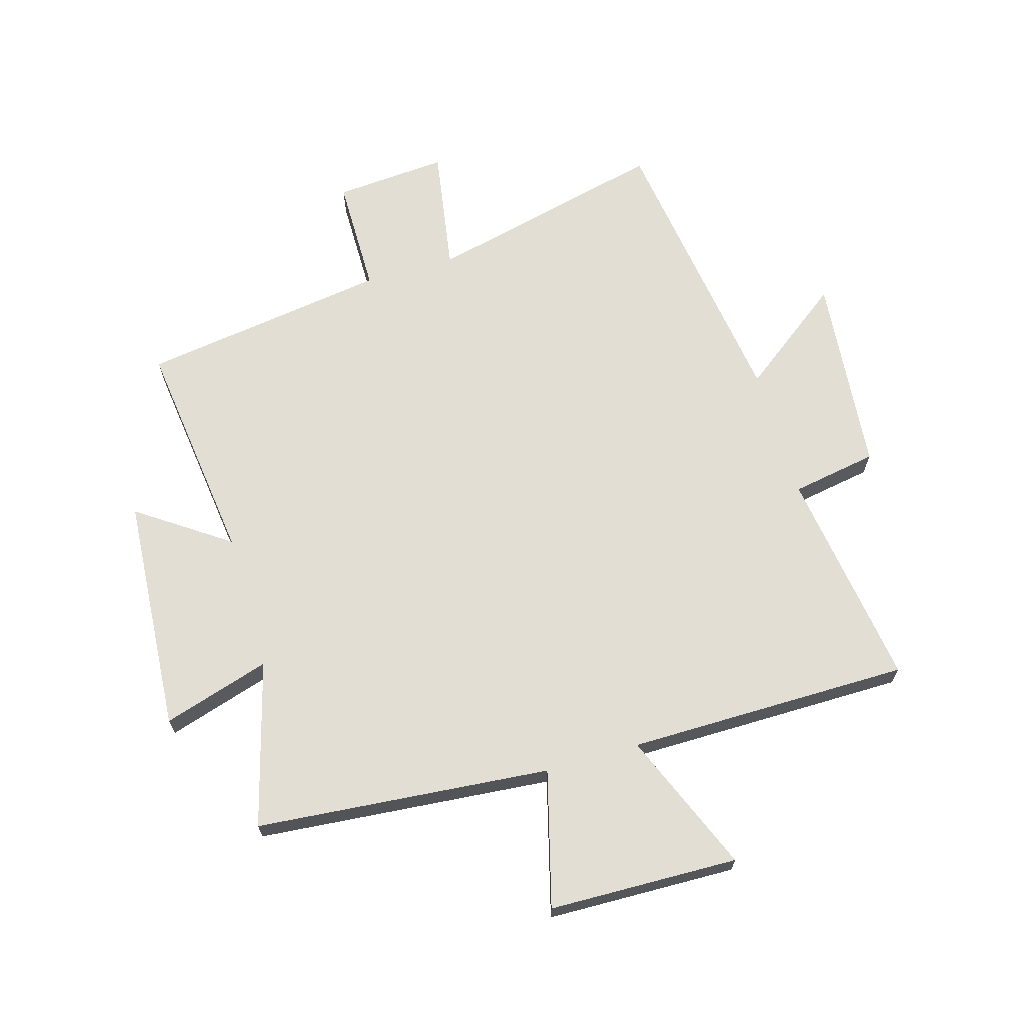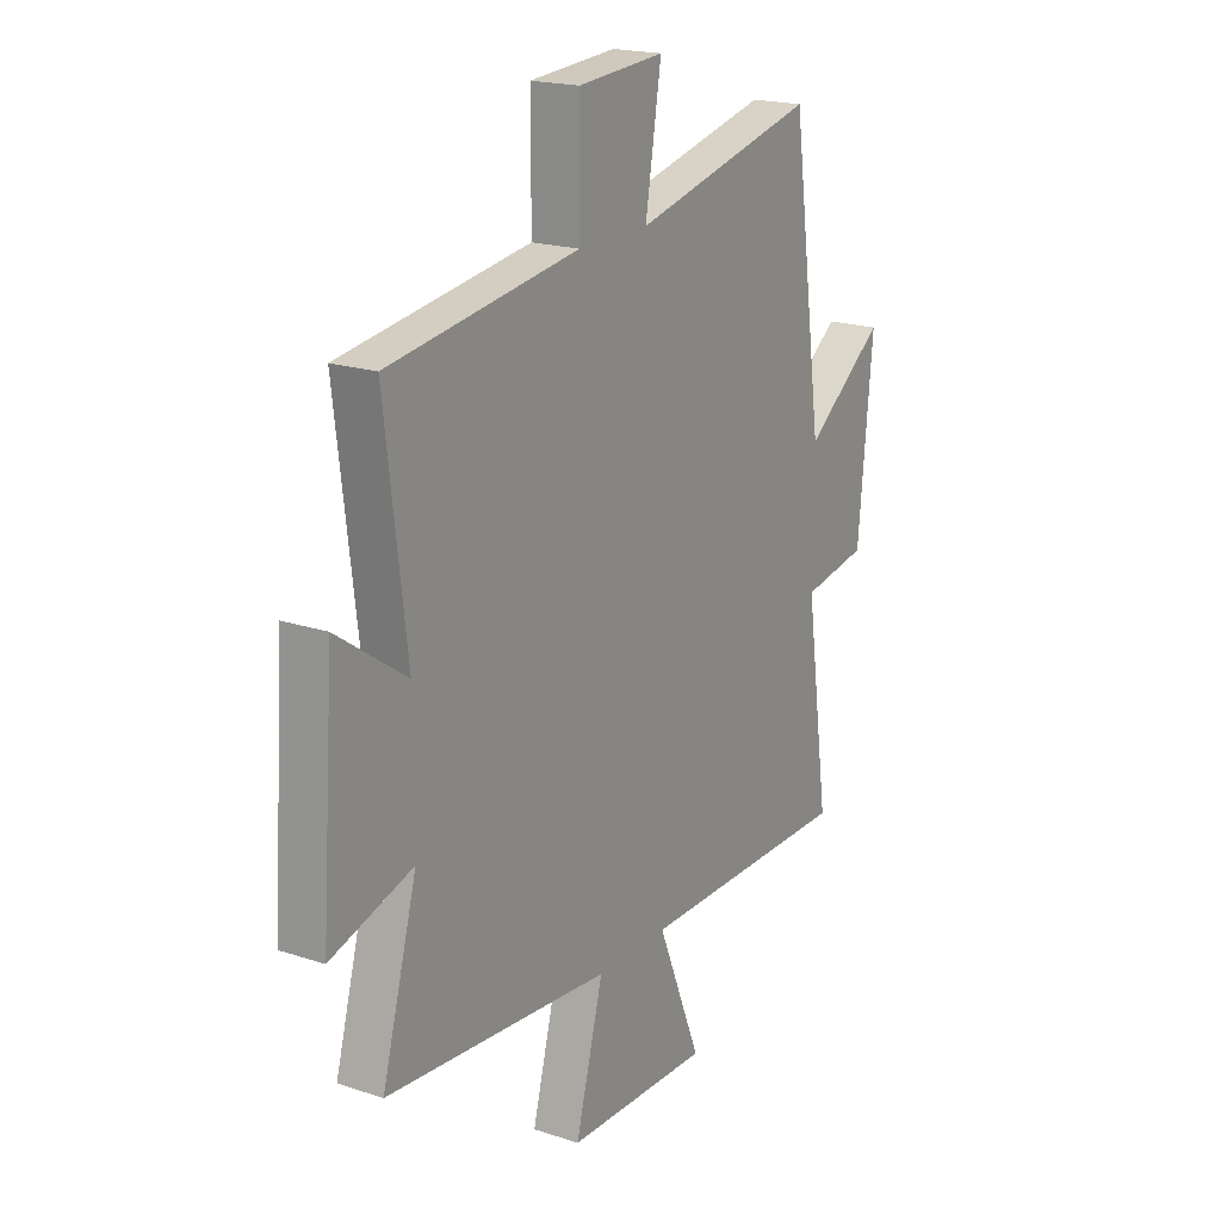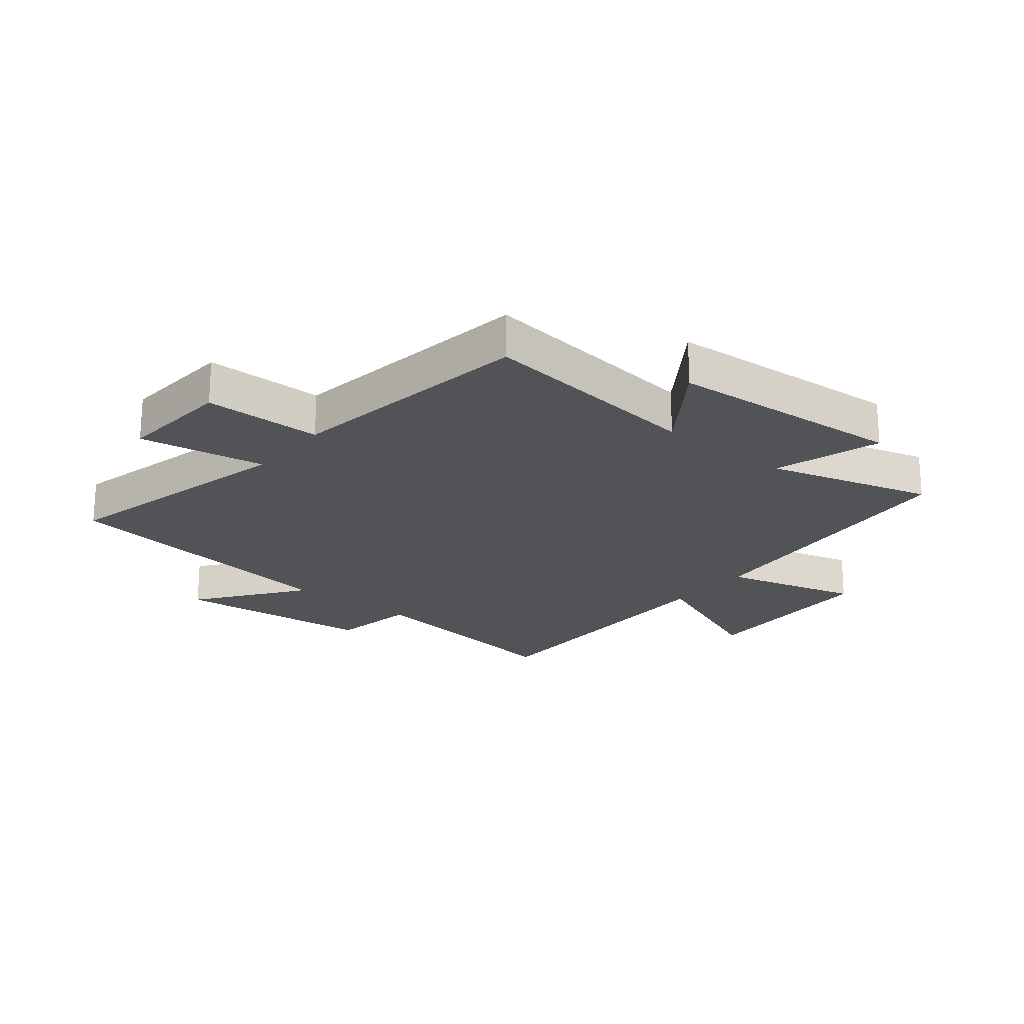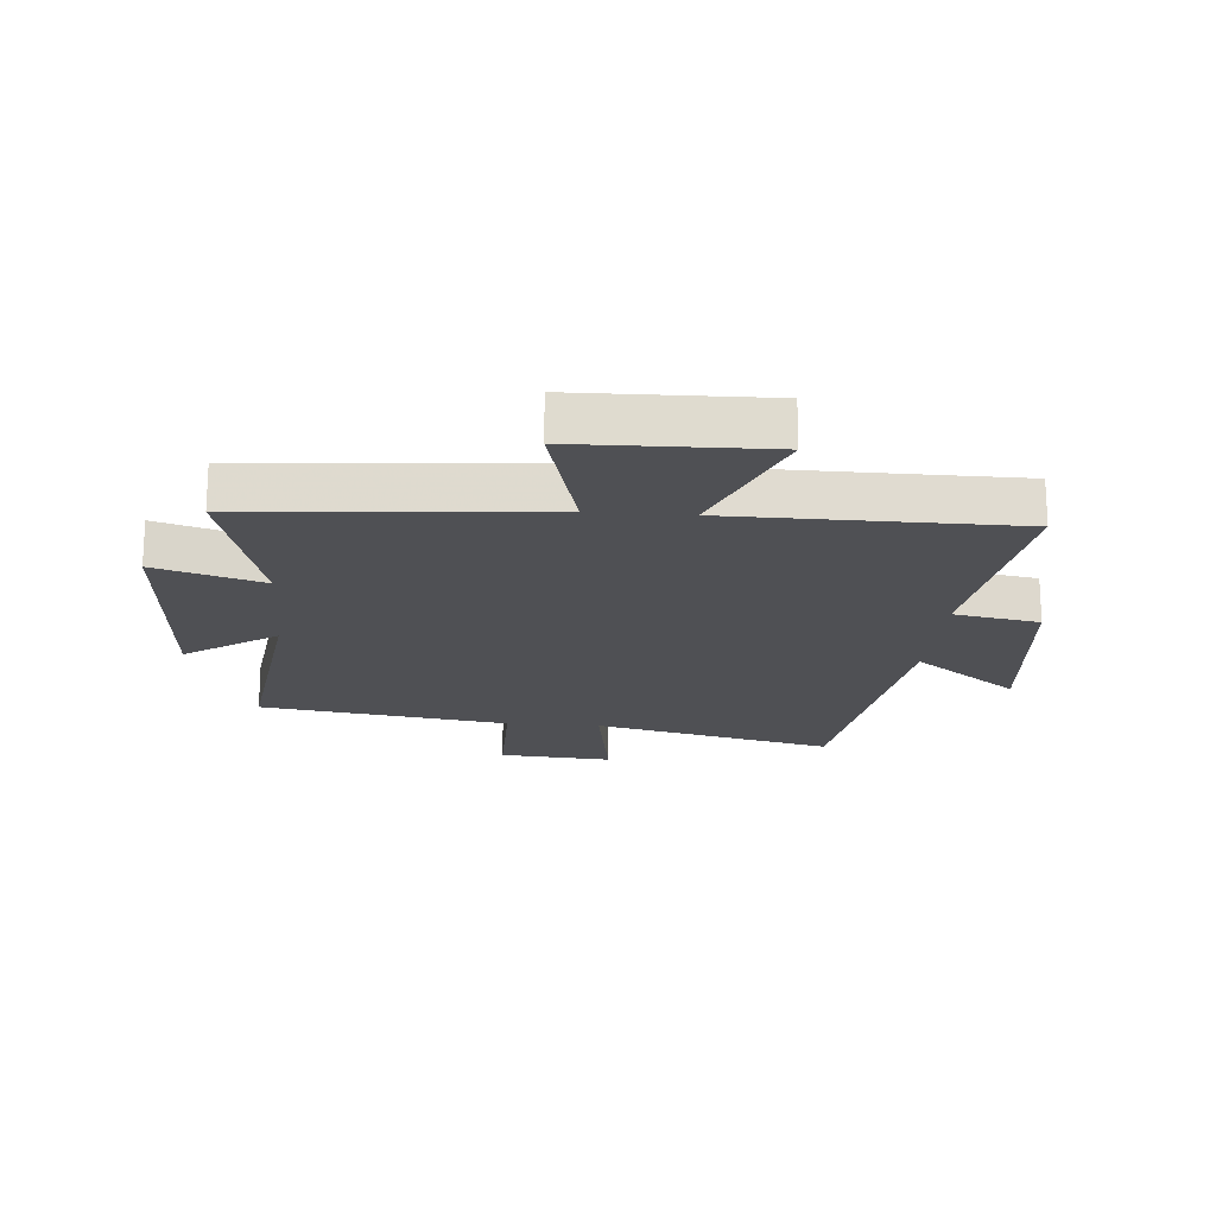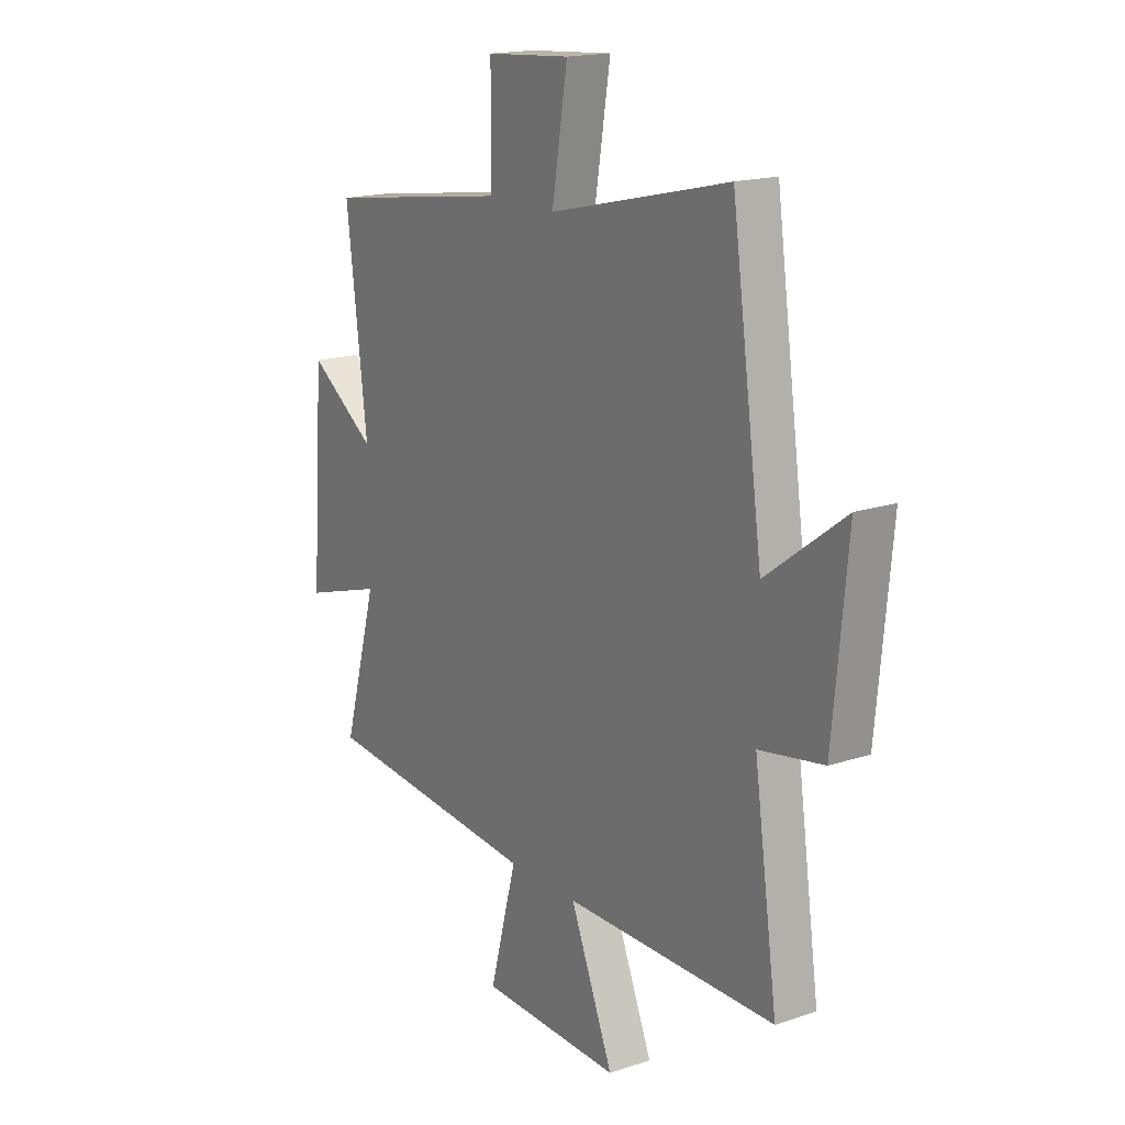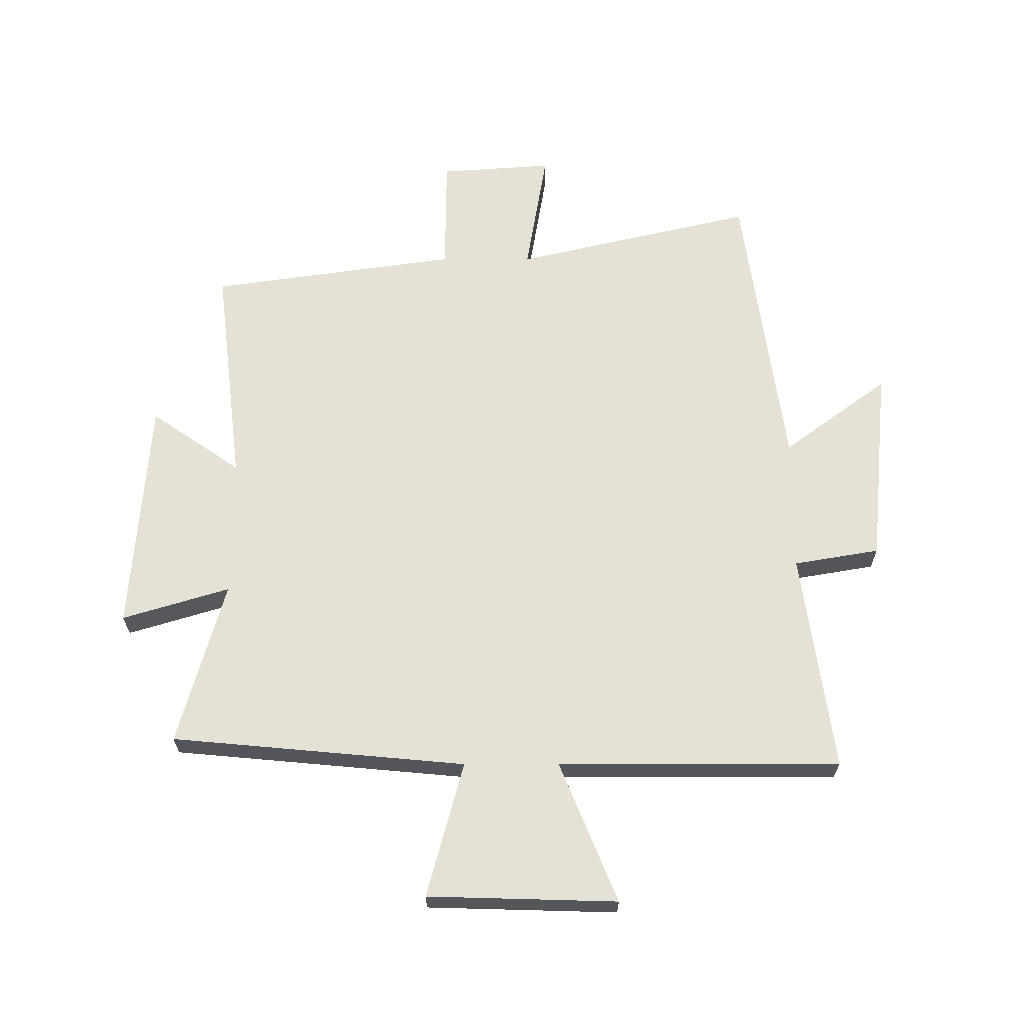
<metadata>
{"format":"obj","ext":"obj","renderer":"f3d","projection":"perspective","resolution":1024,"background":"white","views":[{"elev":67.3,"azim":163.7,"up":"+Y"},{"elev":19.4,"azim":121.8,"up":"+Z"},{"elev":-21.9,"azim":51.1,"up":"+Y"},{"elev":-19.1,"azim":175.1,"up":"+Y"},{"elev":17.3,"azim":-123.7,"up":"+Z"},{"elev":64.8,"azim":-179.9,"up":"+Y"}]}
</metadata>
<code>
v -0.553 0.07 -0.498
v -0.5 0.07 -0.128
v -0.644 0.07 -0.103
v -0.676 0.07 0.233
v -0.5 0.07 0.102
v -0.43 0.07 0.596
v -0.026 0.07 0.5
v -0.061 0.07 0.712
v 0.129 0.07 0.698
v 0.13 0.07 0.5
v 0.547 0.07 0.439
v 0.5 0.07 0.059
v 0.652 0.07 0.164
v 0.68 0.07 -0.234
v 0.5 0.07 -0.179
v 0.577 0.07 -0.456
v 0.082 0.07 -0.5
v 0.143 0.07 -0.728
v -0.175 0.07 -0.736
v -0.078 0.07 -0.5
v -0.553 0 -0.498
v -0.5 0 -0.128
v -0.644 0 -0.103
v -0.676 0 0.233
v -0.5 0 0.102
v -0.43 0 0.596
v -0.026 0 0.5
v -0.061 0 0.712
v 0.129 0 0.698
v 0.13 0 0.5
v 0.547 0 0.439
v 0.5 0 0.059
v 0.652 0 0.164
v 0.68 0 -0.234
v 0.5 0 -0.179
v 0.577 0 -0.456
v 0.082 0 -0.5
v 0.143 0 -0.728
v -0.175 0 -0.736
v -0.078 0 -0.5
f 17 18 19 20
f 20 1 2
f 17 20 2
f 16 17 2
f 15 16 2
f 12 13 14 15
f 12 15 2 3
f 10 11 12 3
f 7 8 9 10
f 7 10 3
f 5 6 7
f 5 7 3
f 3 4 5
f 40 39 38 37
f 22 21 40
f 22 40 37
f 22 37 36
f 22 36 35
f 35 34 33 32
f 23 22 35 32
f 23 32 31 30
f 30 29 28 27
f 23 30 27
f 27 26 25
f 23 27 25
f 25 24 23
f 1 21 22 2
f 2 22 23 3
f 3 23 24 4
f 4 24 25 5
f 5 25 26 6
f 6 26 27 7
f 7 27 28 8
f 8 28 29 9
f 9 29 30 10
f 10 30 31 11
f 11 31 32 12
f 12 32 33 13
f 13 33 34 14
f 14 34 35 15
f 15 35 36 16
f 16 36 37 17
f 17 37 38 18
f 18 38 39 19
f 19 39 40 20
f 20 40 21 1

</code>
